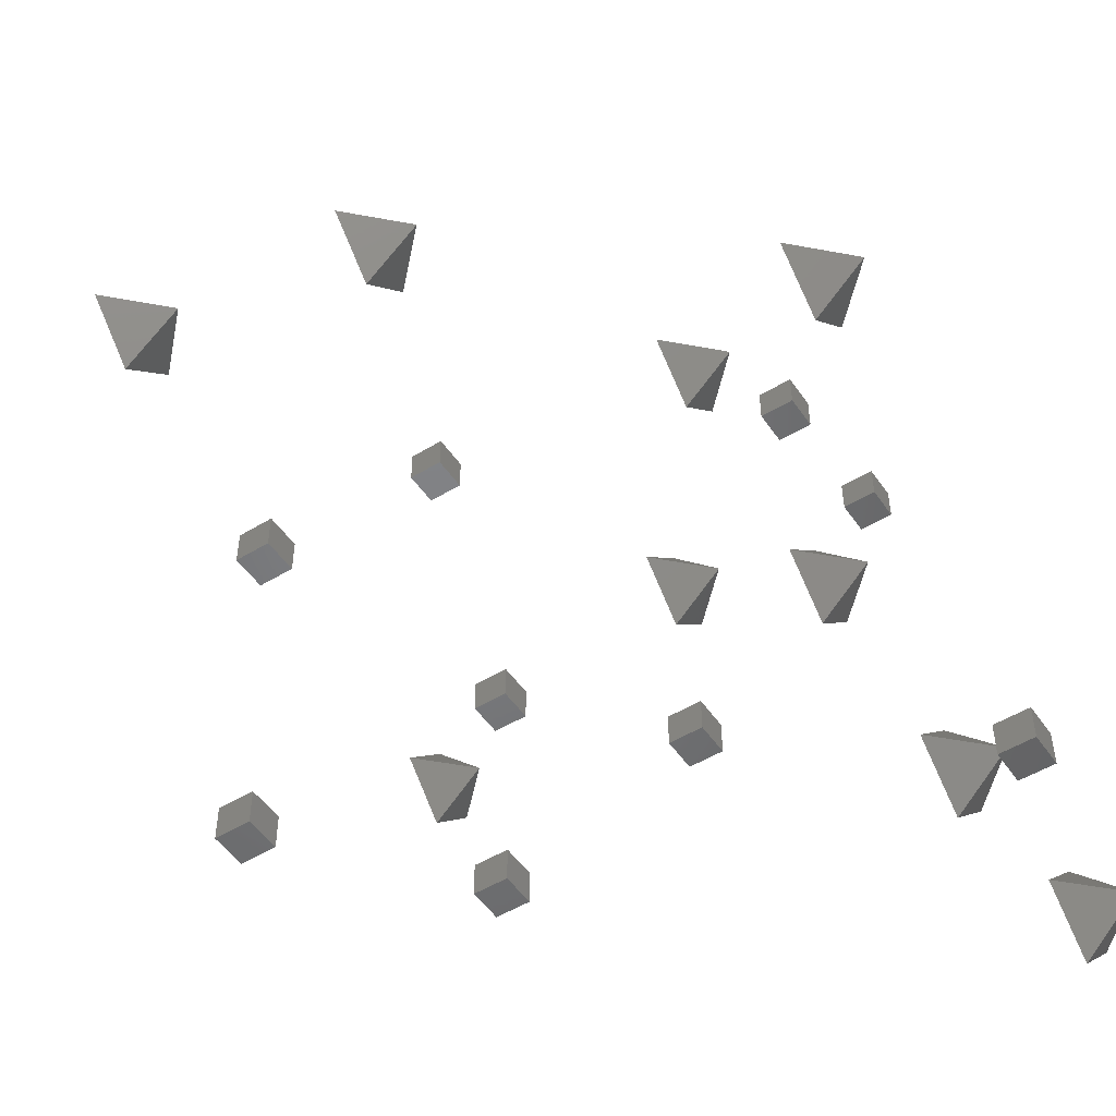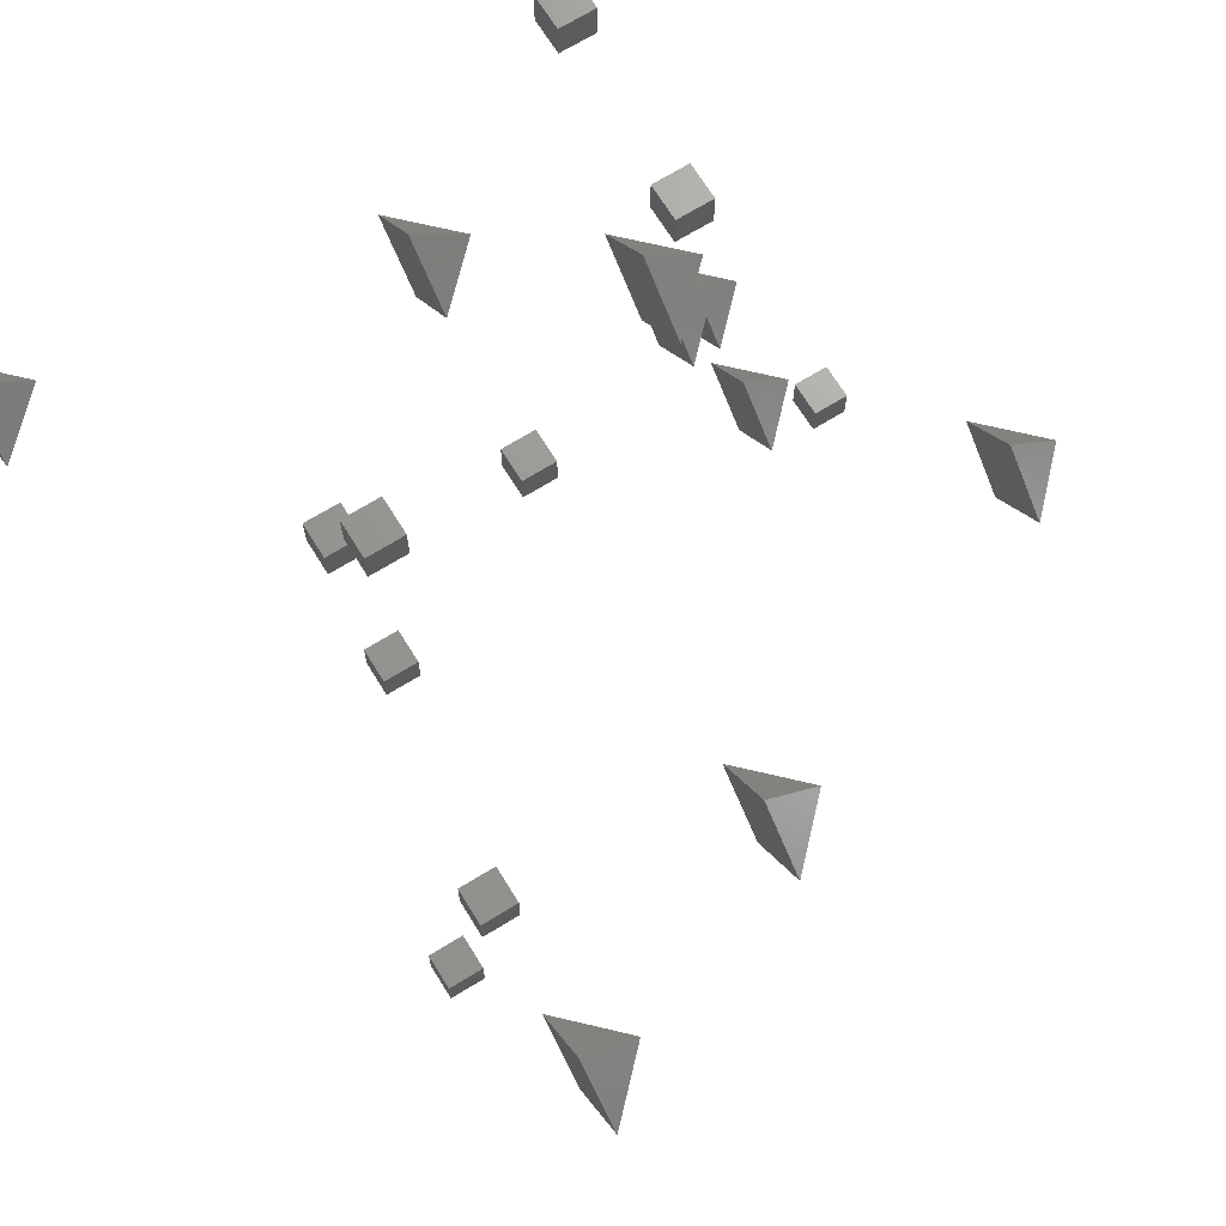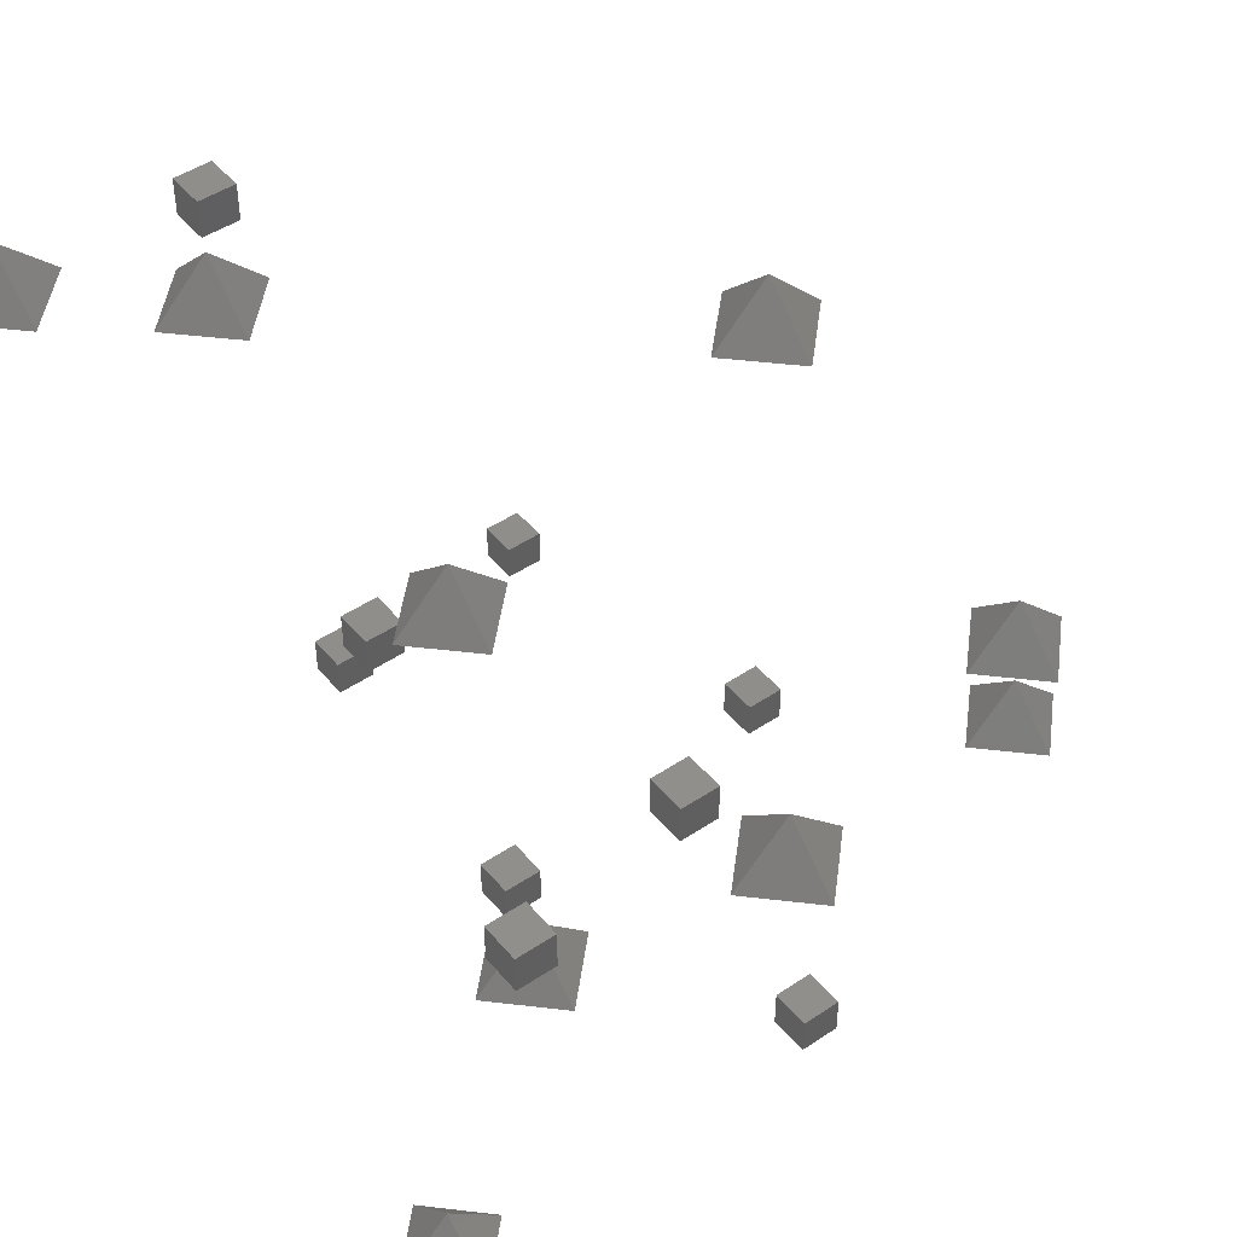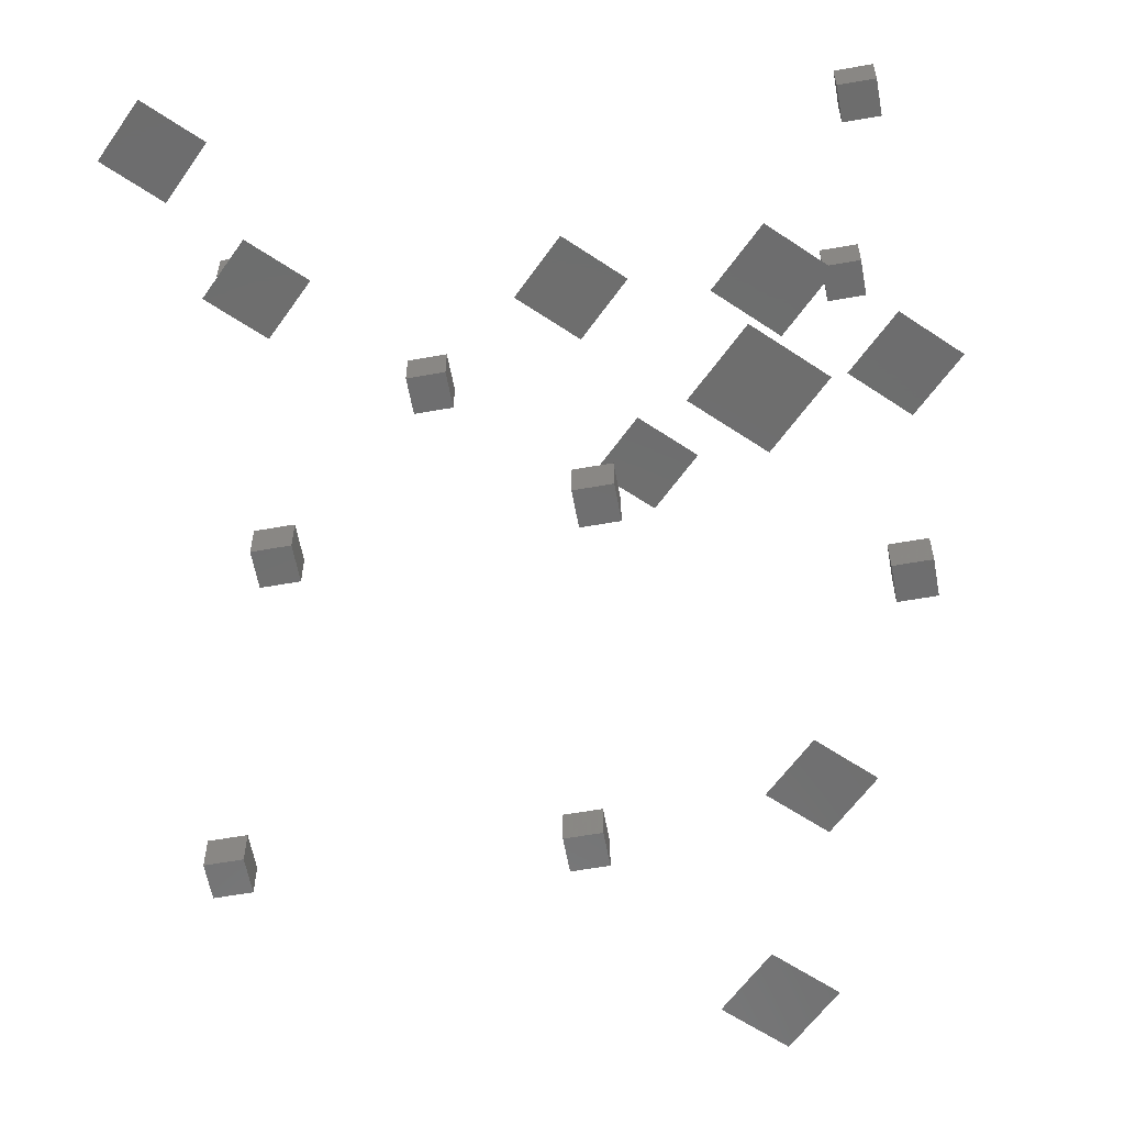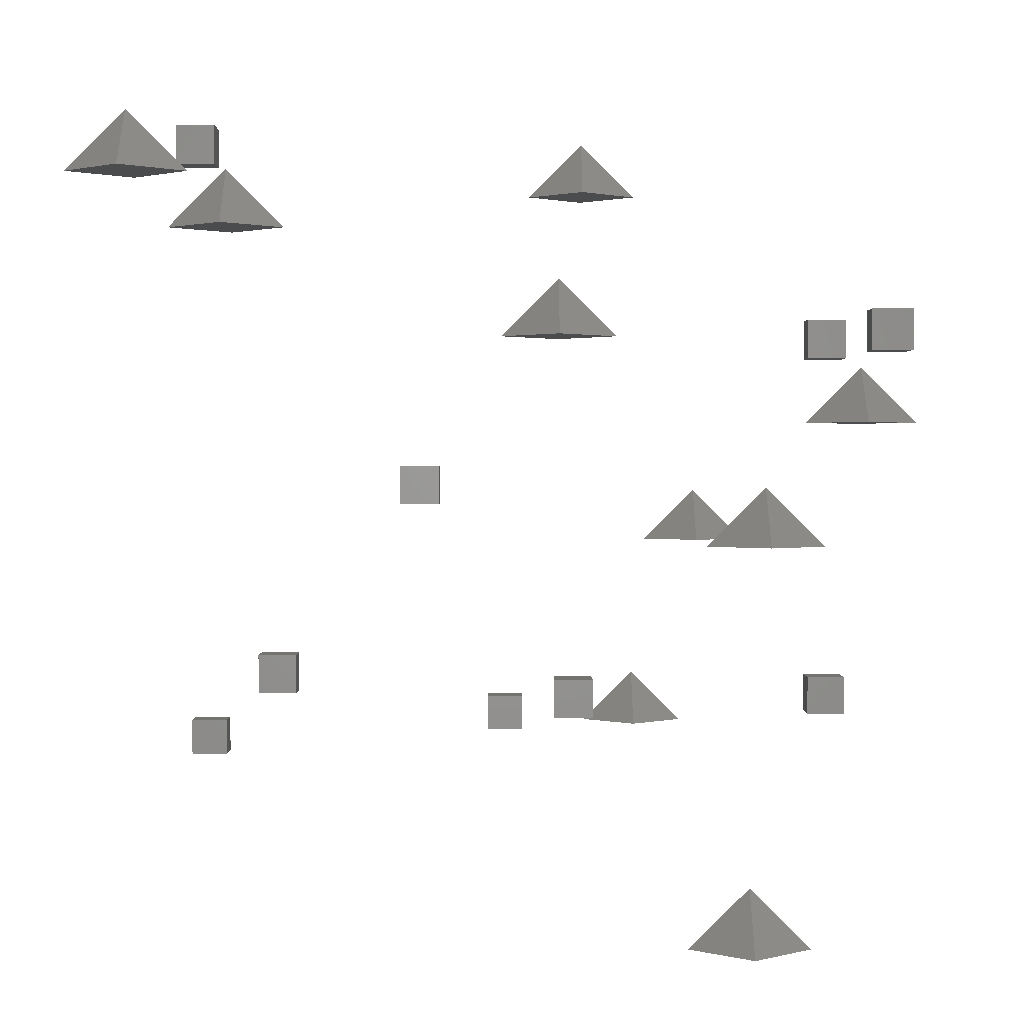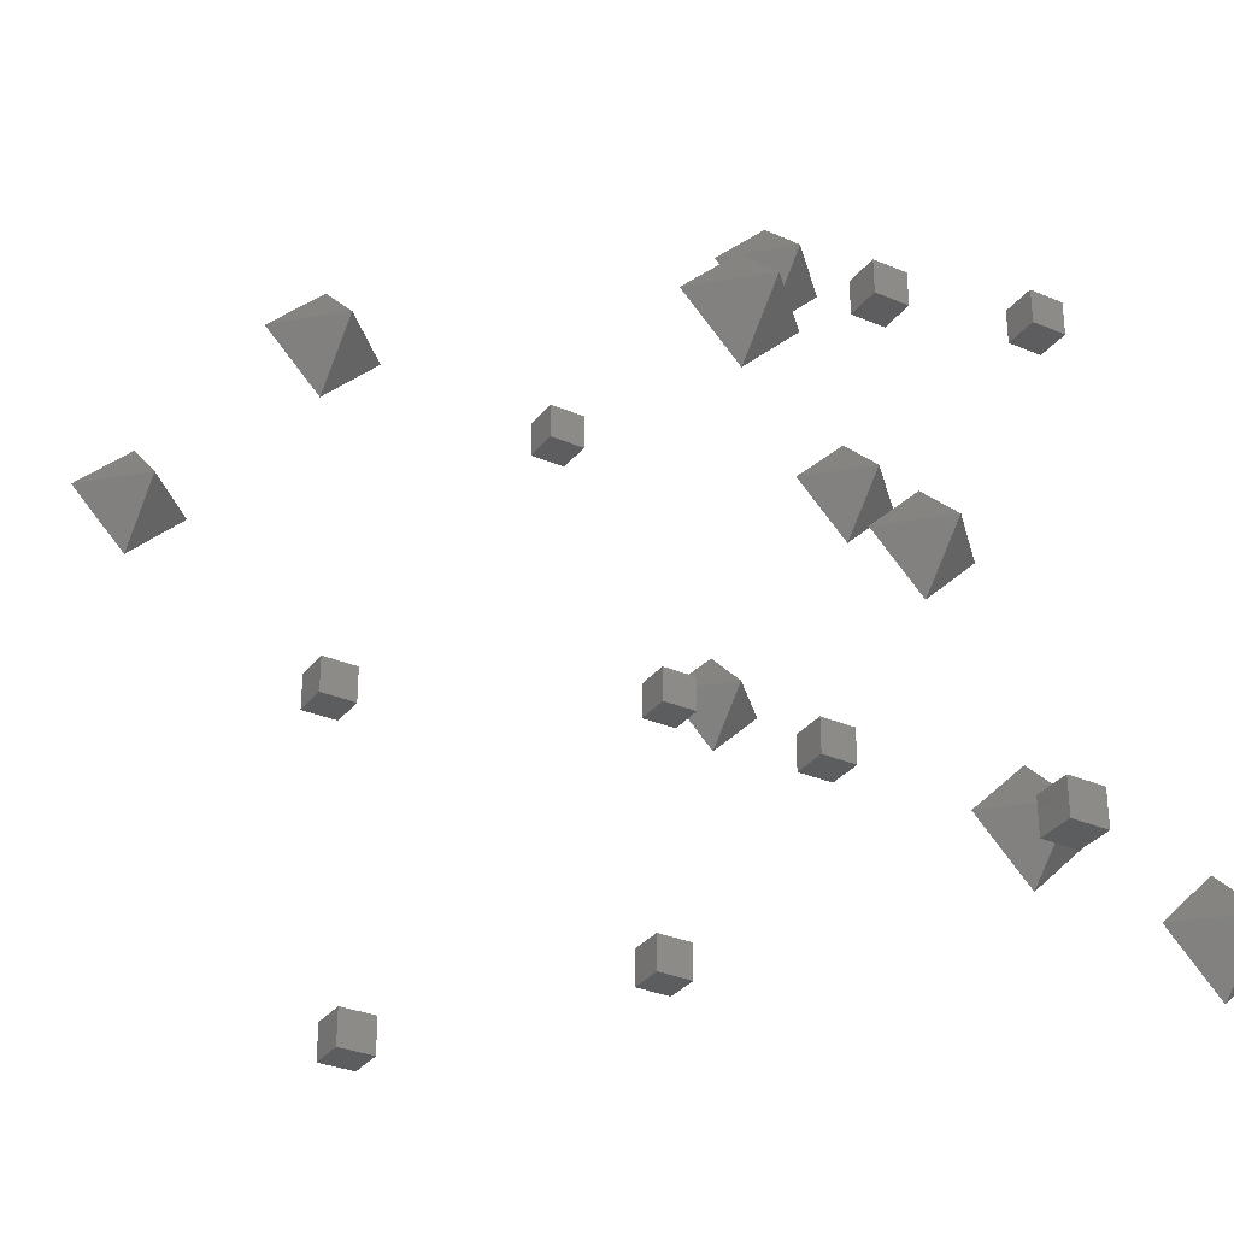
<metadata>
{"format":"stl","ext":"stl","renderer":"f3d","projection":"perspective","resolution":1024,"background":"white","views":[{"elev":-50.9,"azim":123.5,"up":"+Z"},{"elev":69.1,"azim":58.3,"up":"+Z"},{"elev":46.7,"azim":-37.4,"up":"+Y"},{"elev":-59.7,"azim":-79.7,"up":"+Y"},{"elev":1.0,"azim":-90.1,"up":"+Y"},{"elev":-32.0,"azim":149.1,"up":"+Z"}]}
</metadata>
<code>
# stl→obj: 127 verts, 216 faces
v 0.89 0.53 1.85
v 0.89 0.43 1.85
v 0.89 0.53 1.75
v 0.89 0.43 1.75
v 0.79 0.53 1.75
v 0.79 0.43 1.75
v 0.79 0.53 1.85
v 0.79 0.43 1.85
v 0.07 1.49 1.91
v 0.07 1.39 1.91
v 0.07 1.49 1.81
v 0.07 1.39 1.81
v -0.03 1.49 1.81
v -0.03 1.39 1.81
v -0.03 1.49 1.91
v -0.03 1.39 1.91
v 0.49 1.11 0.75
v 0.49 1.01 0.75
v 0.49 1.11 0.65
v 0.49 1.01 0.65
v 0.39 1.11 0.65
v 0.39 1.01 0.65
v 0.39 1.11 0.75
v 0.39 1.01 0.75
v 1.45 0.43 0.97
v 1.45 0.33 0.97
v 1.45 0.43 0.87
v 1.45 0.33 0.87
v 1.35 0.43 0.87
v 1.35 0.33 0.87
v 1.35 0.43 0.97
v 1.35 0.33 0.97
v 0.63 0.61 0.37
v 0.63 0.51 0.37
v 0.63 0.61 0.27
v 0.63 0.51 0.27
v 0.53 0.61 0.27
v 0.53 0.51 0.27
v 0.53 0.61 0.37
v 0.53 0.51 0.37
v 0.51 1.99 0.17
v 0.51 1.89 0.17
v 0.51 1.99 0.07
v 0.51 1.89 0.07
v 0.41 1.99 0.07
v 0.41 1.89 0.07
v 0.41 1.99 0.17
v 0.41 1.89 0.17
v 1.2 2.035 1.14
v 1.2 1.885 1.29
v 1.35 1.885 1.14
v 1.2 1.885 0.99
v 1.05 1.885 1.14
v 1.2 1.885 1.14
v 1.92 0.455 1.32
v 1.92 0.305 1.47
v 2.07 0.305 1.32
v 1.92 0.305 1.17
v 1.77 0.305 1.32
v 1.92 0.305 1.32
v 0.42 1.595 1.06
v 0.42 1.445 1.21
v 0.57 1.445 1.06
v 0.42 1.445 0.91
v 0.27 1.445 1.06
v 0.42 1.445 1.06
v 0 1.975 0
v 0 1.825 0.15
v 0.15 1.825 9.185e-18
v 1.837e-17 1.825 -0.15
v -0.15 1.825 -2.755e-17
v -3.674e-17 1.825 0.15
v 0 1.825 0
v 0.68 1.375 1.88
v 0.68 1.225 2.03
v 0.83 1.225 1.88
v 0.68 1.225 1.73
v 0.53 1.225 1.88
v 0.68 1.225 1.88
v 1.7 1.035 1.5
v 1.7 0.885 1.65
v 1.85 0.885 1.5
v 1.7 0.885 1.35
v 1.55 0.885 1.5
v 1.7 0.885 1.5
v 1.33 0.37 0.11
v 1.33 0.27 0.11
v 1.33 0.37 0.01
v 1.33 0.27 0.01
v 1.23 0.37 0.01
v 1.23 0.27 0.01
v 1.23 0.37 0.11
v 1.23 0.27 0.11
v 0.02 0.075 1.52
v 0.02 -0.075 1.67
v 0.17 -0.075 1.52
v 0.02 -0.075 1.37
v -0.13 -0.075 1.52
v 0.02 -0.075 1.52
v 0.24 1.055 1.58
v 0.24 0.905 1.73
v 0.39 0.905 1.58
v 0.24 0.905 1.43
v 0.09 0.905 1.58
v 0.24 0.905 1.58
v 0.4 1.875 0.2
v 0.4 1.725 0.35
v 0.55 1.725 0.2
v 0.4 1.725 0.05
v 0.25 1.725 0.2
v 0.4 1.725 0.2
v 0.55 1.49 1.81
v 0.55 1.39 1.81
v 0.55 1.49 1.71
v 0.55 1.39 1.71
v 0.45 1.49 1.71
v 0.45 1.39 1.71
v 0.45 1.49 1.81
v 0.45 1.39 1.81
v 0.57 0.55 1.15
v 0.57 0.45 1.15
v 0.57 0.55 1.05
v 0.57 0.45 1.05
v 0.47 0.55 1.05
v 0.47 0.45 1.05
v 0.47 0.55 1.15
v 0.47 0.45 1.15
f 1 2 3
f 2 4 3
f 5 6 7
f 6 8 7
f 5 7 3
f 7 1 3
f 8 6 2
f 6 4 2
f 7 8 1
f 8 2 1
f 3 4 5
f 4 6 5
f 9 10 11
f 10 12 11
f 13 14 15
f 14 16 15
f 13 15 11
f 15 9 11
f 16 14 10
f 14 12 10
f 15 16 9
f 16 10 9
f 11 12 13
f 12 14 13
f 17 18 19
f 18 20 19
f 21 22 23
f 22 24 23
f 21 23 19
f 23 17 19
f 24 22 18
f 22 20 18
f 23 24 17
f 24 18 17
f 19 20 21
f 20 22 21
f 25 26 27
f 26 28 27
f 29 30 31
f 30 32 31
f 29 31 27
f 31 25 27
f 32 30 26
f 30 28 26
f 31 32 25
f 32 26 25
f 27 28 29
f 28 30 29
f 33 34 35
f 34 36 35
f 37 38 39
f 38 40 39
f 37 39 35
f 39 33 35
f 40 38 34
f 38 36 34
f 39 40 33
f 40 34 33
f 35 36 37
f 36 38 37
f 41 42 43
f 42 44 43
f 45 46 47
f 46 48 47
f 45 47 43
f 47 41 43
f 48 46 42
f 46 44 42
f 47 48 41
f 48 42 41
f 43 44 45
f 44 46 45
f 49 50 49
f 50 51 49
f 49 51 49
f 51 52 49
f 49 52 49
f 52 53 49
f 49 53 49
f 53 50 49
f 51 50 54
f 52 51 54
f 53 52 54
f 50 53 54
f 55 56 55
f 56 57 55
f 55 57 55
f 57 58 55
f 55 58 55
f 58 59 55
f 55 59 55
f 59 56 55
f 57 56 60
f 58 57 60
f 59 58 60
f 56 59 60
f 61 62 61
f 62 63 61
f 61 63 61
f 63 64 61
f 61 64 61
f 64 65 61
f 61 65 61
f 65 62 61
f 63 62 66
f 64 63 66
f 65 64 66
f 62 65 66
f 67 68 67
f 68 69 67
f 67 69 67
f 69 70 67
f 67 70 67
f 70 71 67
f 67 71 67
f 71 72 67
f 69 68 73
f 70 69 73
f 71 70 73
f 72 71 73
f 74 75 74
f 75 76 74
f 74 76 74
f 76 77 74
f 74 77 74
f 77 78 74
f 74 78 74
f 78 75 74
f 76 75 79
f 77 76 79
f 78 77 79
f 75 78 79
f 80 81 80
f 81 82 80
f 80 82 80
f 82 83 80
f 80 83 80
f 83 84 80
f 80 84 80
f 84 81 80
f 82 81 85
f 83 82 85
f 84 83 85
f 81 84 85
f 86 87 88
f 87 89 88
f 90 91 92
f 91 93 92
f 90 92 88
f 92 86 88
f 93 91 87
f 91 89 87
f 92 93 86
f 93 87 86
f 88 89 90
f 89 91 90
f 94 95 94
f 95 96 94
f 94 96 94
f 96 97 94
f 94 97 94
f 97 98 94
f 94 98 94
f 98 95 94
f 96 95 99
f 97 96 99
f 98 97 99
f 95 98 99
f 100 101 100
f 101 102 100
f 100 102 100
f 102 103 100
f 100 103 100
f 103 104 100
f 100 104 100
f 104 101 100
f 102 101 105
f 103 102 105
f 104 103 105
f 101 104 105
f 106 107 106
f 107 108 106
f 106 108 106
f 108 109 106
f 106 109 106
f 109 110 106
f 106 110 106
f 110 107 106
f 108 107 111
f 109 108 111
f 110 109 111
f 107 110 111
f 112 113 114
f 113 115 114
f 116 117 118
f 117 119 118
f 116 118 114
f 118 112 114
f 119 117 113
f 117 115 113
f 118 119 112
f 119 113 112
f 114 115 116
f 115 117 116
f 120 121 122
f 121 123 122
f 124 125 126
f 125 127 126
f 124 126 122
f 126 120 122
f 127 125 121
f 125 123 121
f 126 127 120
f 127 121 120
f 122 123 124
f 123 125 124

</code>
